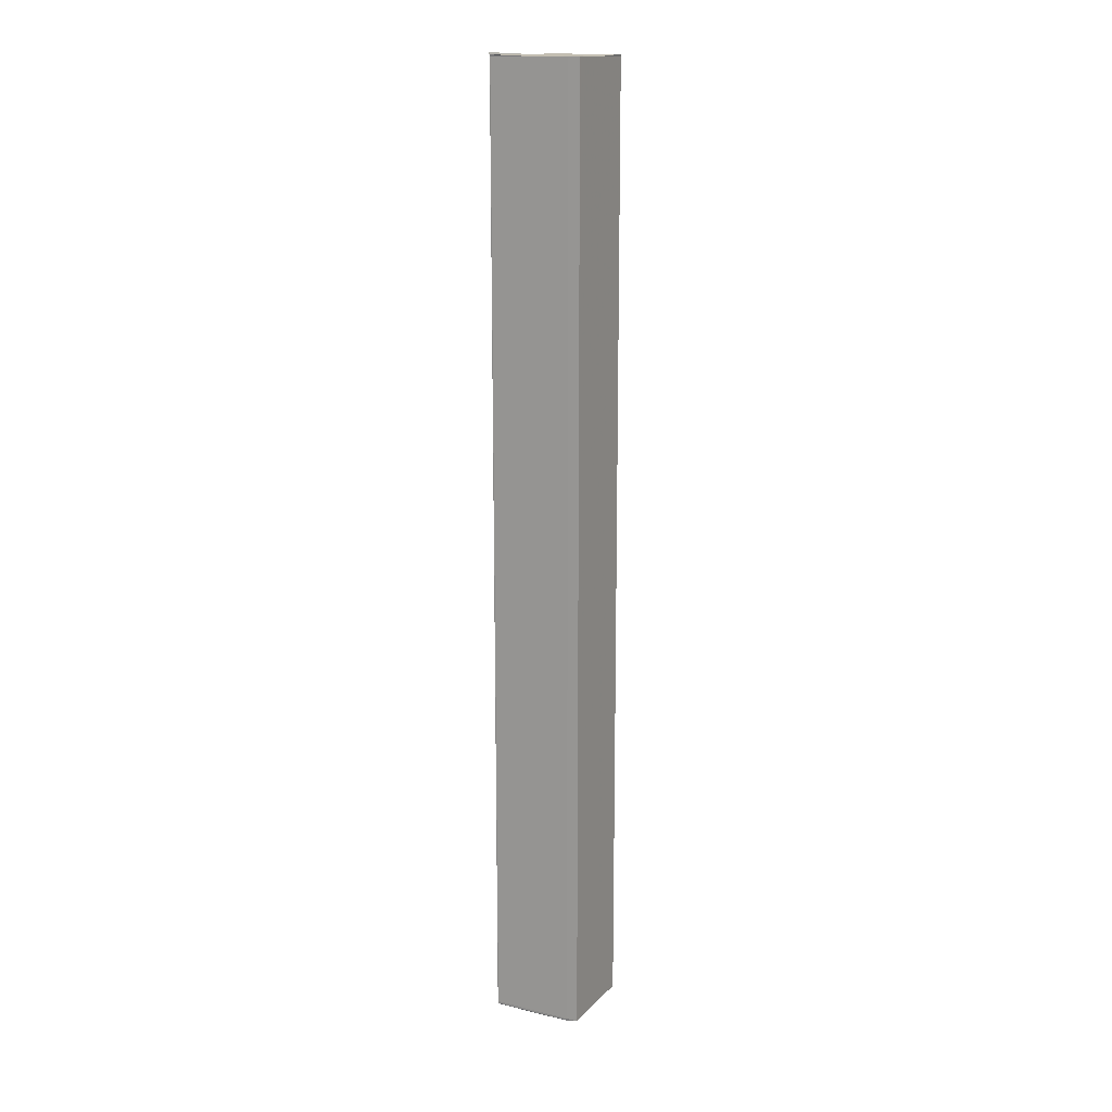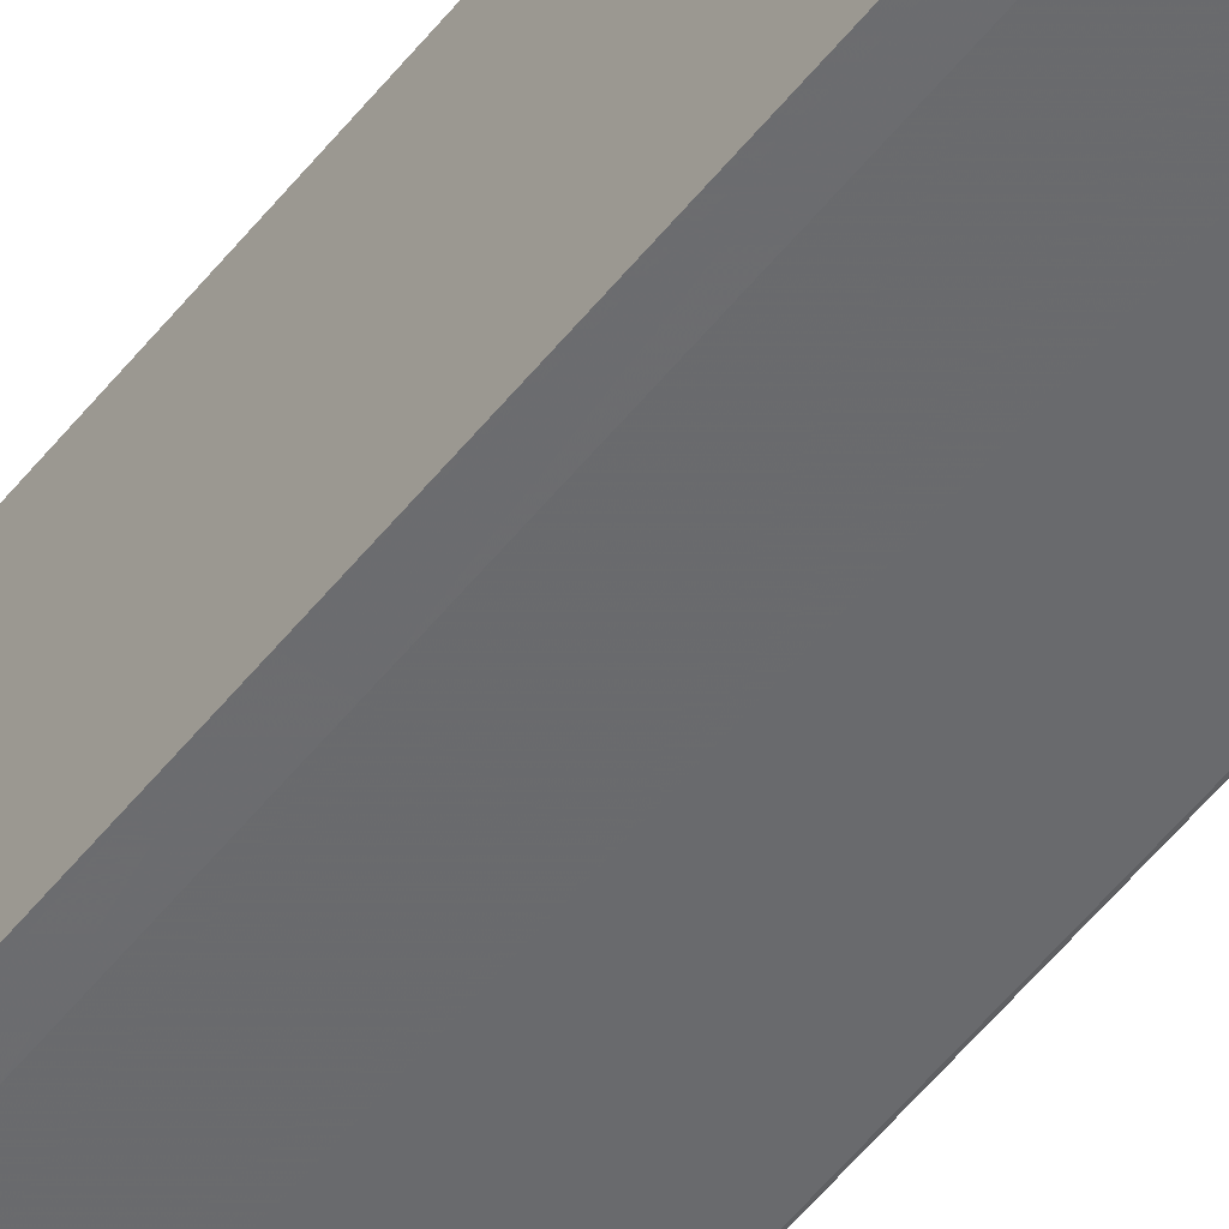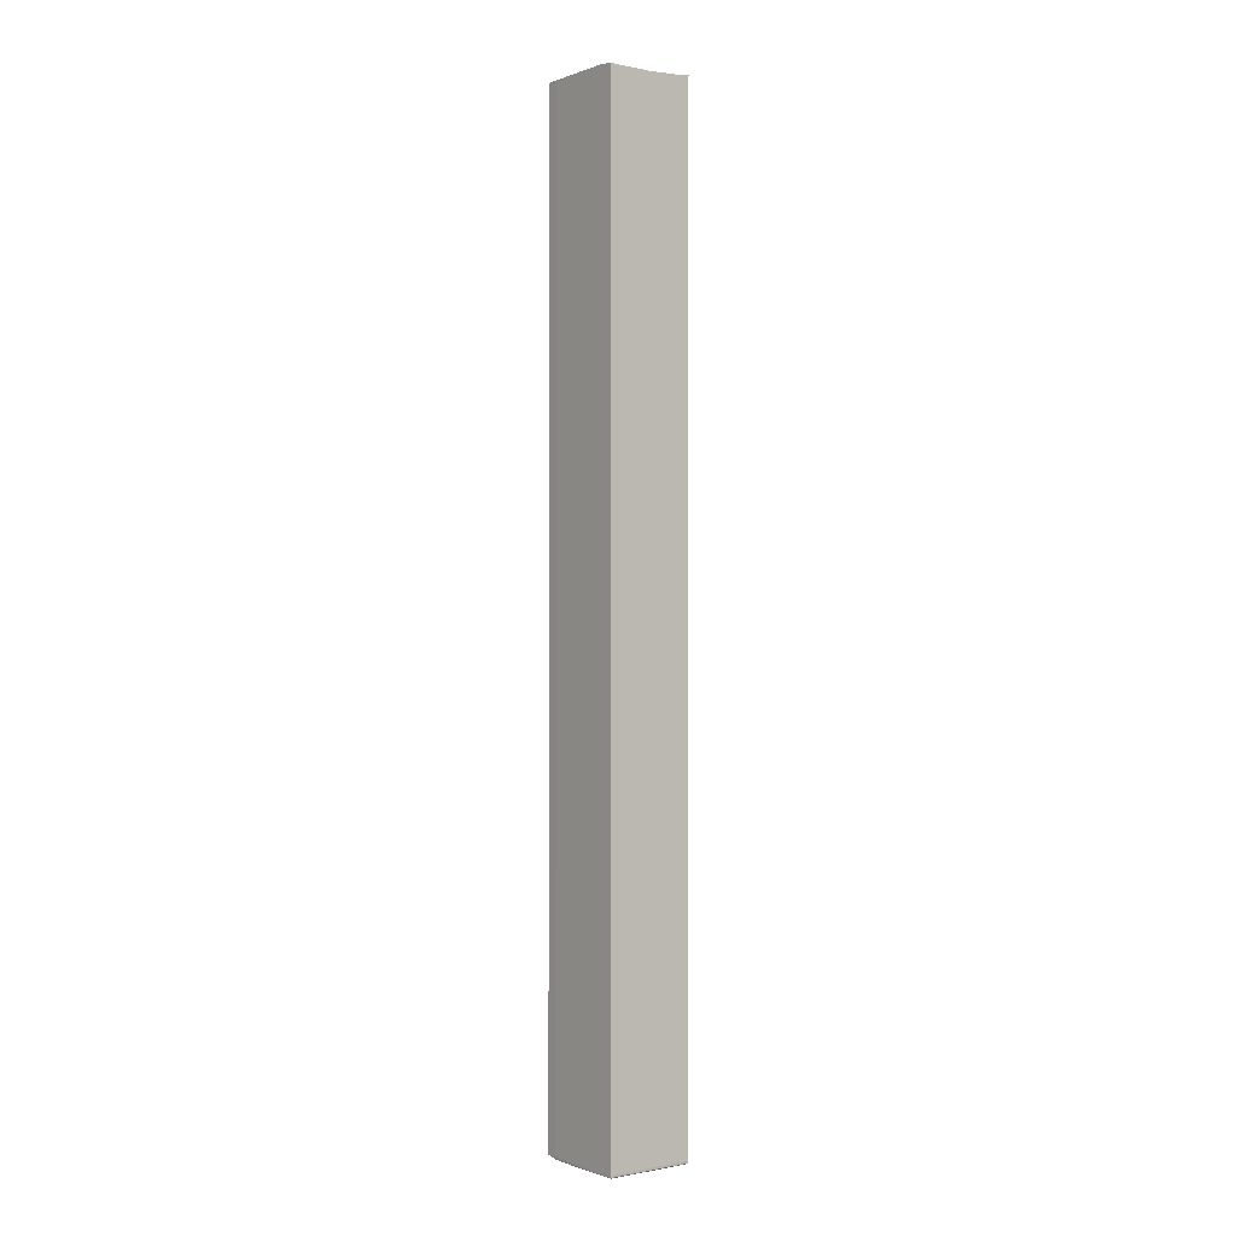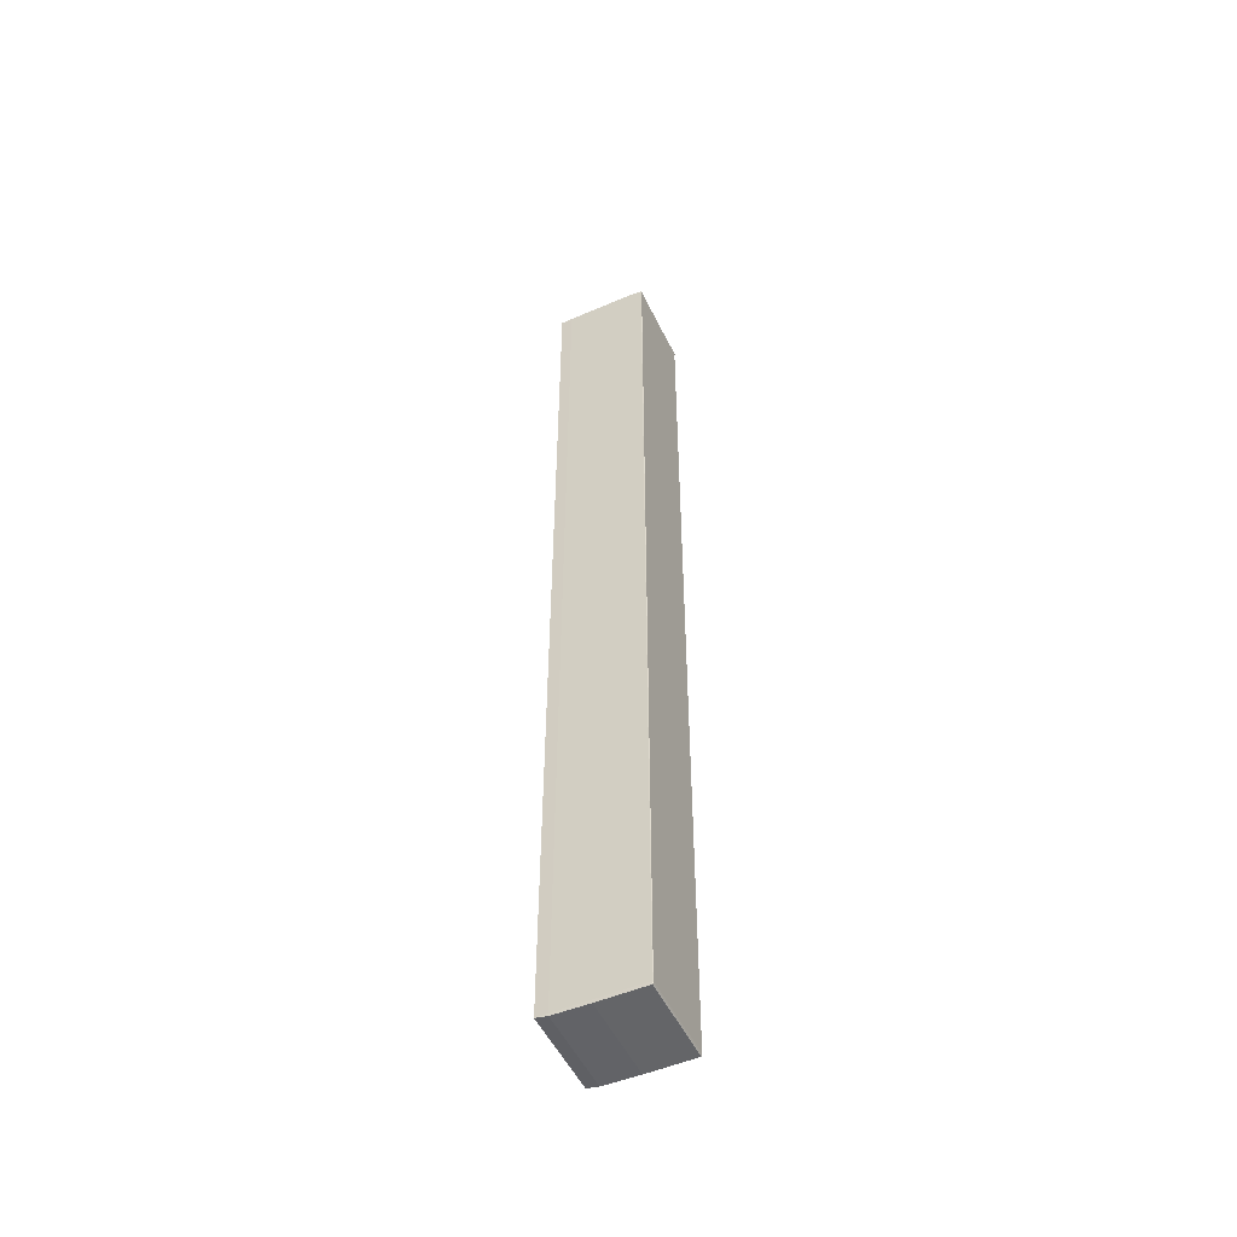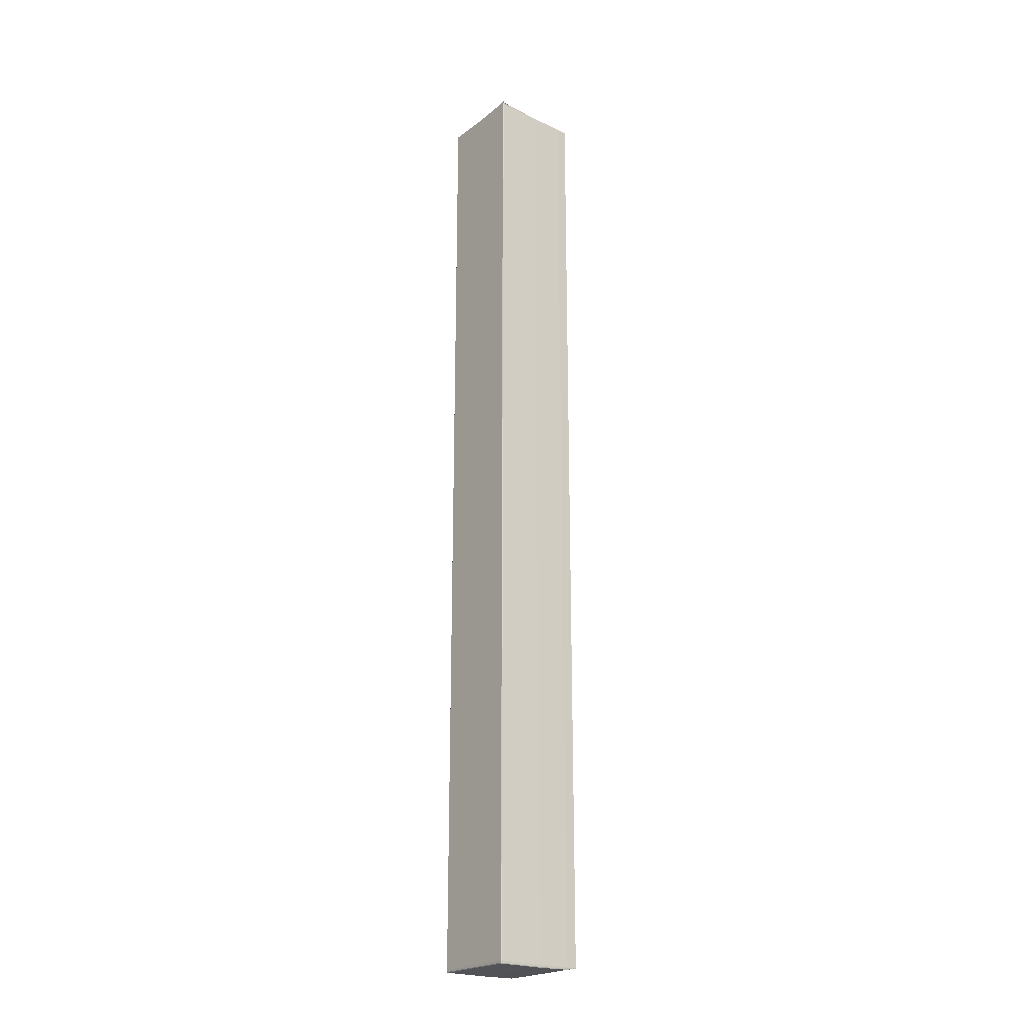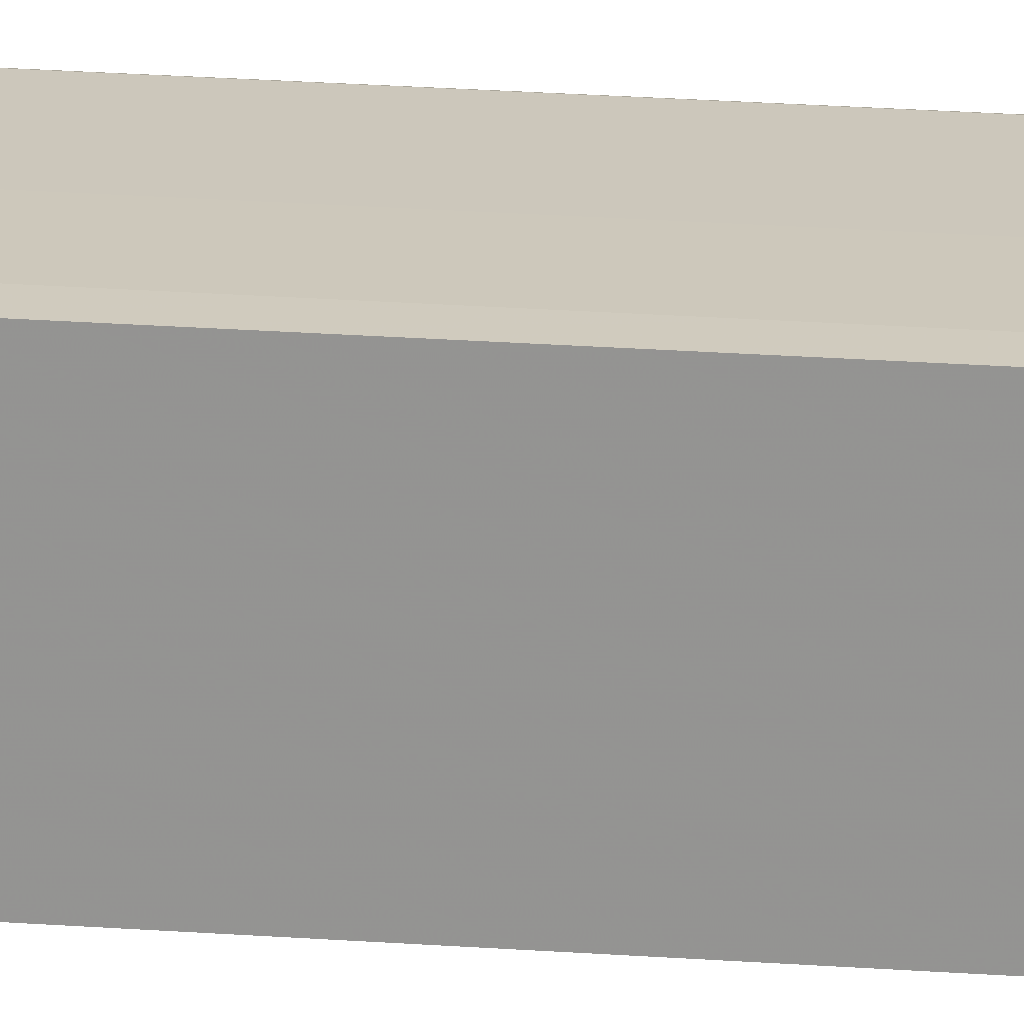
<metadata>
{"format":"obj","ext":"obj","renderer":"f3d","projection":"perspective","resolution":1024,"background":"white","views":[{"elev":15.3,"azim":27.4,"up":"+Y"},{"elev":-53.1,"azim":142.9,"up":"+Z"},{"elev":-0.6,"azim":-127.4,"up":"+Y"},{"elev":-51.6,"azim":-155.1,"up":"+Y"},{"elev":-22.0,"azim":-38.6,"up":"+Y"},{"elev":21.7,"azim":97.6,"up":"+Z"}]}
</metadata>
<code>
g 612_3_1
v 0.01373 0.1703 -0.01537
v -0.01654 0.1703 0.01505
v -0.01647 -0.1705 -0.01533
v 0.009078 -0.1705 -0.01533
v 0.009078 -0.1705 0.01493
v -0.01647 -0.1705 0.01493
v -0.01209 0.1703 -0.01539
v -0.01209 -0.1707 -0.01536
v -0.01209 -0.1707 0.01497
v -0.01209 0.1702 0.01511
v 0.01222 0.127 -0.01536
v -0.01209 0.127 -0.01539
v -0.01652 0.127 -0.01536
v -0.01652 0.127 0.01497
v -0.01209 0.127 0.01502
v 0.01222 0.127 0.01497
v 0.01222 -0.127 0.01497
v 0.01222 -0.127 -0.01536
v -0.01209 -0.127 -0.01539
v -0.01652 -0.127 -0.01536
v -0.01652 -0.127 0.01497
v -0.01209 -0.127 0.01502
v -0.01658 0.1703 0.01096
v -0.01658 0.127 0.01096
v -0.01658 -0.127 0.01096
v -0.01652 -0.1707 0.01096
v -0.01209 -0.171 0.01096
v 0.01222 -0.1707 0.01096
v 0.01626 -0.127 0.01096
v 0.01626 0.127 0.01096
v -0.01658 0.127 -0.01145
v -0.01658 -0.127 -0.01145
v -0.01652 -0.1707 -0.01145
v -0.01209 -0.171 -0.01145
v 0.01222 -0.1707 -0.01145
v 0.01626 -0.127 -0.01145
v 0.01626 0.127 -0.01145
v 0.01634 0.1702 -0.01145
v 0.01634 0.1702 -0.01526
v -0.01652 0.1705 0.01539
v -0.01632 0.1702 0.01511
v -0.01652 0.1697 -0.01536
v 0.01222 0.1697 -0.01536
v -0.01632 -0.1707 -0.01536
v 0.01222 0.1697 0.01497
v 0.01222 -0.1707 -0.01526
v -0.01652 0.1697 0.01497
v -0.01632 -0.1707 0.01497
v -0.01652 -0.1707 -0.01526
v -0.01658 0.171 0.01506
v 0.0001 0.1703 -0.01539
v 0.0001 -0.1707 -0.01536
v -0.01209 0.1697 -0.01539
v 0.0001 -0.1707 0.01497
v -0.01209 -0.171 -0.01526
v -0.01209 -0.17 0.01502
v 0.01222 3.5e-05 -0.01536
v -0.01209 3.5e-05 -0.01539
v 0.0001 0.127 -0.01539
v -0.01652 3.5e-05 -0.01536
v -0.01632 0.127 -0.01539
v -0.01652 3.5e-05 0.01497
v -0.01658 0.127 -0.01526
v -0.01209 0.1697 0.01502
v -0.01632 0.127 0.01502
v 0.0001 0.127 0.01502
v 0.01222 3.5e-05 0.01497
v 0.01626 0.127 0.01483
v 0.01222 -0.17 0.01497
v 0.01222 -0.17 -0.01536
v 0.01626 -0.127 0.01483
v -0.01209 -0.17 -0.01539
v 0.0001 -0.127 -0.01539
v -0.01652 -0.17 -0.01536
v -0.01632 -0.127 -0.01539
v -0.01652 -0.17 0.01497
v -0.01658 -0.127 -0.01526
v -0.01209 3.5e-05 0.01502
v -0.01632 -0.127 0.01502
v 0.0001 -0.127 0.01502
v -0.01658 0.1703 0.01483
v -0.01658 0.127 0.01483
v -0.01658 0.1697 0.01096
v -0.01658 -0.127 0.01483
v -0.01658 3.5e-05 0.01096
v -0.01652 -0.1707 0.01483
v -0.01658 -0.17 0.01096
v -0.01209 -0.171 0.01483
v -0.01632 -0.171 0.01096
v 0.0001 -0.171 0.01096
v 0.01222 -0.1707 0.01483
v 0.01626 -0.127 -0.000252
v 0.01626 -0.17 0.01096
v 0.01626 0.127 -0.000252
v 0.01626 3.5e-05 0.01096
v 0.01626 0.1697 0.01096
v -0.01658 0.127 -0.000252
v -0.01658 0.1697 -0.01145
v -0.01658 -0.127 -0.000252
v -0.01658 3.5e-05 -0.01145
v -0.01652 -0.1707 -0.000252
v -0.01658 -0.17 -0.01145
v -0.01209 -0.171 -0.000252
v -0.01632 -0.171 -0.01145
v 0.01222 -0.1707 -0.000252
v 0.0001 -0.171 -0.01145
v 0.01626 -0.127 -0.01526
v 0.01626 -0.17 -0.01145
v 0.01626 0.127 -0.01526
v 0.01626 3.5e-05 -0.01145
v 0.01626 0.1697 -0.01145
v -0.01658 0.171 0.01539
v -0.01632 0.1703 0.01539
v -0.01658 0.171 0.01483
v -0.01632 -0.171 0.01483
v -0.01632 0.1697 -0.01539
v 0.01626 0.1697 0.01483
v -0.01632 0.1697 0.01502
v -0.01658 0.1697 0.01483
v 0.0001 0.1697 -0.01539
v 0.0001 -0.171 0.01483
v 0.0001 0.1697 0.01502
v 0.0001 3.5e-05 -0.01539
v -0.01632 3.5e-05 -0.01539
v -0.01658 3.5e-05 0.01483
v -0.01632 3.5e-05 0.01502
v 0.0001 3.5e-05 0.01502
v 0.01626 3.5e-05 0.01483
v 0.01626 -0.17 0.01483
v 0.0001 -0.17 -0.01539
v -0.01632 -0.17 -0.01539
v -0.01658 -0.17 0.01483
v -0.01632 -0.17 0.01502
v 0.0001 -0.17 0.01502
v -0.01658 0.1697 -0.000252
v -0.01658 3.5e-05 -0.000252
v -0.01658 -0.17 -0.000252
v -0.01632 -0.171 -0.000252
v 0.0001 -0.171 -0.000252
v 0.01626 -0.17 -0.000252
v 0.01626 3.5e-05 -0.000252
v 0.01626 0.1697 -0.000252
v -0.01658 0.1697 -0.01526
v -0.01658 3.5e-05 -0.01526
v -0.01658 -0.17 -0.01526
v -0.01632 -0.171 -0.01526
v 0.0001 -0.171 -0.01526
v 0.01626 -0.17 -0.01526
v 0.01626 3.5e-05 -0.01526
v 0.01626 0.1697 -0.01526
v 0.01658 0.1703 -0.01526
v -0.004459 0.1701 0.001232
f 1 43 51
f 43 1 150
f 150 1 39
f 39 1 151
f 51 43 120
f 43 11 120
f 150 11 43
f 120 7 51
f 39 38 150
f 150 38 111
f 111 37 150
f 150 37 109
f 109 11 150
f 151 38 39
f 59 12 120
f 120 12 53
f 53 7 120
f 120 11 59
f 59 11 123
f 123 11 57
f 57 11 149
f 149 11 109
f 116 7 53
f 111 38 142
f 142 37 111
f 110 37 141
f 141 37 94
f 94 37 142
f 109 37 149
f 149 37 110
f 123 12 59
f 53 12 116
f 116 12 61
f 58 12 123
f 61 12 124
f 124 12 58
f 73 19 123
f 123 19 58
f 57 18 123
f 123 18 73
f 149 18 57
f 110 36 149
f 149 36 107
f 107 18 149
f 61 13 116
f 116 13 42
f 96 30 142
f 142 30 94
f 141 36 110
f 94 30 141
f 141 30 95
f 95 29 141
f 141 29 92
f 92 36 141
f 124 13 61
f 58 19 124
f 124 19 75
f 75 20 124
f 124 20 60
f 60 13 124
f 130 19 73
f 73 18 130
f 72 19 130
f 75 19 131
f 131 19 72
f 130 18 70
f 70 18 148
f 148 18 107
f 108 36 140
f 140 36 92
f 107 36 148
f 148 36 108
f 42 13 143
f 143 13 63
f 63 13 144
f 144 13 60
f 117 30 96
f 68 30 117
f 95 30 128
f 128 30 68
f 128 29 95
f 71 29 128
f 93 29 129
f 129 29 71
f 92 29 140
f 140 29 93
f 131 20 75
f 74 20 131
f 60 20 144
f 144 20 77
f 77 20 145
f 145 20 74
f 52 8 130
f 130 8 72
f 70 4 130
f 130 4 52
f 72 8 131
f 131 8 44
f 44 3 131
f 131 3 74
f 4 70 46
f 46 70 148
f 108 35 148
f 148 35 46
f 140 35 108
f 93 28 140
f 140 28 105
f 105 35 140
f 63 31 143
f 143 31 98
f 144 31 63
f 100 31 144
f 77 32 144
f 144 32 100
f 45 16 117
f 117 16 68
f 68 16 128
f 128 16 67
f 67 17 128
f 128 17 71
f 71 17 129
f 129 28 93
f 129 17 69
f 69 91 129
f 91 28 129
f 74 3 145
f 145 32 77
f 102 32 145
f 145 3 49
f 49 33 145
f 145 33 102
f 147 8 52
f 52 4 147
f 44 8 146
f 146 8 55
f 55 8 147
f 147 4 46
f 3 44 49
f 49 44 146
f 46 35 147
f 106 35 139
f 139 35 105
f 147 35 106
f 90 28 121
f 121 28 91
f 105 28 139
f 139 28 90
f 98 31 135
f 135 31 97
f 97 31 136
f 136 31 100
f 100 32 136
f 136 32 99
f 99 32 137
f 137 32 102
f 122 16 45
f 66 16 122
f 67 16 127
f 127 16 66
f 127 17 67
f 80 17 127
f 69 17 134
f 134 17 80
f 5 91 69
f 134 5 69
f 91 5 121
f 102 33 137
f 146 33 49
f 137 33 101
f 101 33 138
f 138 33 104
f 104 33 146
f 106 34 147
f 147 34 55
f 55 34 146
f 146 34 104
f 139 34 106
f 90 27 139
f 139 27 103
f 103 34 139
f 121 27 90
f 54 9 121
f 121 9 88
f 88 27 121
f 121 5 54
f 83 23 135
f 97 24 135
f 135 24 83
f 136 24 97
f 85 24 136
f 99 25 136
f 136 25 85
f 137 25 99
f 87 25 137
f 101 26 137
f 137 26 87
f 122 10 64
f 64 15 122
f 122 15 66
f 66 15 127
f 127 15 78
f 78 22 127
f 127 22 80
f 80 22 134
f 56 9 134
f 134 9 54
f 54 5 134
f 134 22 56
f 138 26 101
f 104 34 138
f 138 34 103
f 103 27 138
f 138 27 89
f 89 26 138
f 89 27 115
f 115 27 88
f 88 9 115
f 115 9 48
f 48 9 133
f 133 9 56
f 119 23 83
f 83 24 119
f 114 23 81
f 81 23 119
f 119 24 82
f 82 24 125
f 125 24 85
f 85 25 125
f 125 25 84
f 84 25 132
f 132 25 87
f 87 26 132
f 86 26 115
f 115 26 89
f 132 26 86
f 41 10 113
f 64 10 118
f 118 10 41
f 118 15 64
f 65 15 118
f 78 15 126
f 126 15 65
f 126 22 78
f 79 22 126
f 56 22 133
f 133 22 79
f 48 86 115
f 6 86 48
f 133 6 48
f 79 21 133
f 133 21 76
f 76 6 133
f 82 14 119
f 119 14 47
f 47 81 119
f 81 2 114
f 114 2 50
f 2 81 47
f 125 14 82
f 84 21 125
f 125 21 62
f 62 14 125
f 132 21 84
f 86 6 132
f 132 6 76
f 76 21 132
f 113 2 41
f 2 47 41
f 41 47 118
f 40 2 113
f 47 14 118
f 118 14 65
f 65 14 126
f 126 14 62
f 62 21 126
f 126 21 79
f 2 40 50
f 50 40 112
f 152 151 1
f 152 38 151
f 152 142 38
f 152 96 142
f 152 117 96
f 152 45 117
f 152 122 45
f 152 10 122
f 152 113 10
f 152 40 113
f 152 112 40
f 152 50 112
f 152 114 50
f 152 23 114
f 152 135 23
f 152 98 135
f 152 143 98
f 152 42 143
f 152 116 42
f 152 7 116
f 152 51 7
f 152 1 51

</code>
